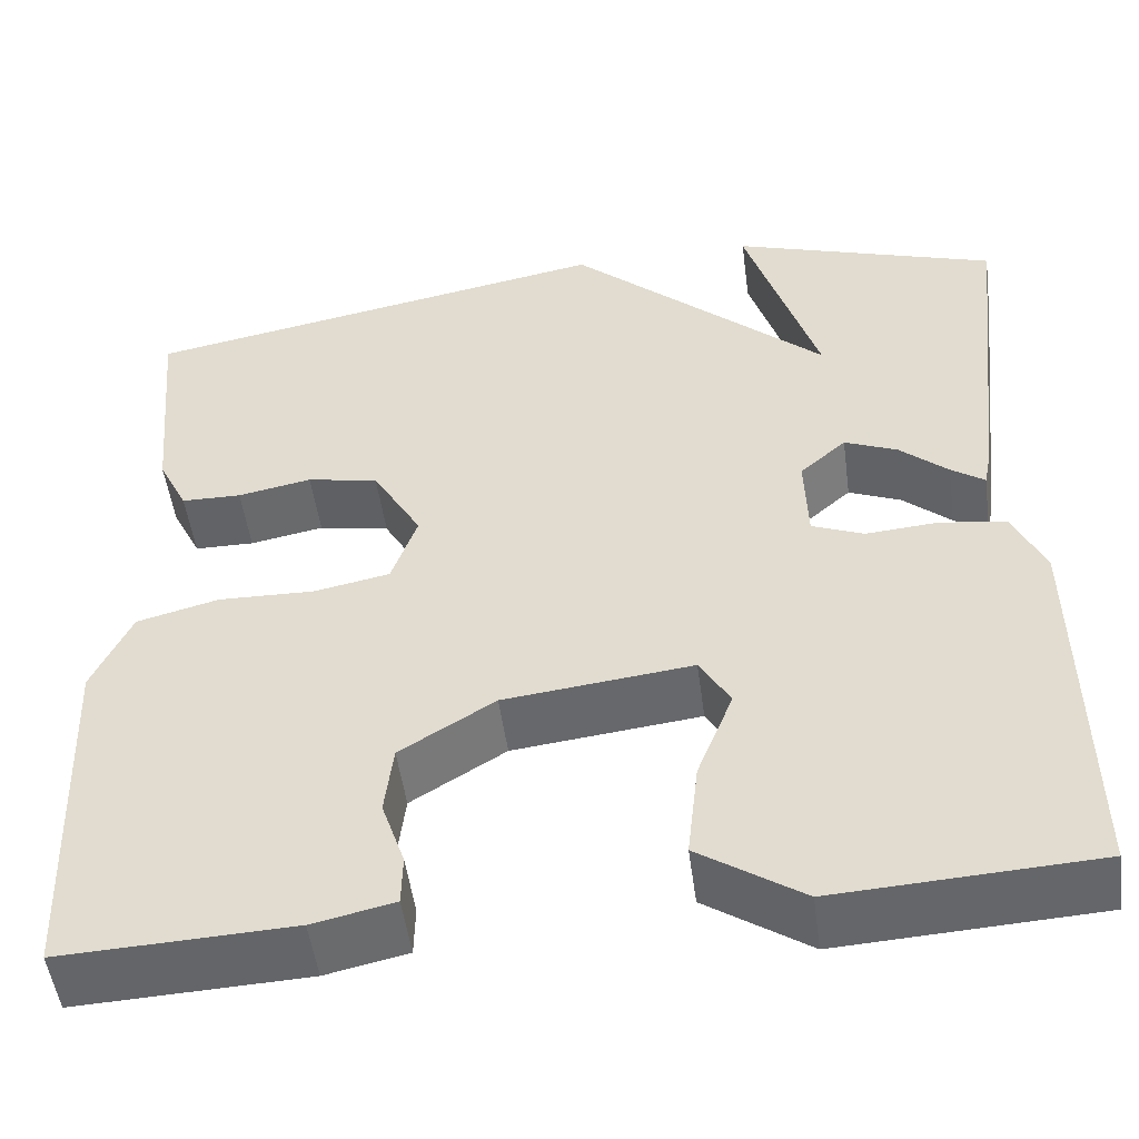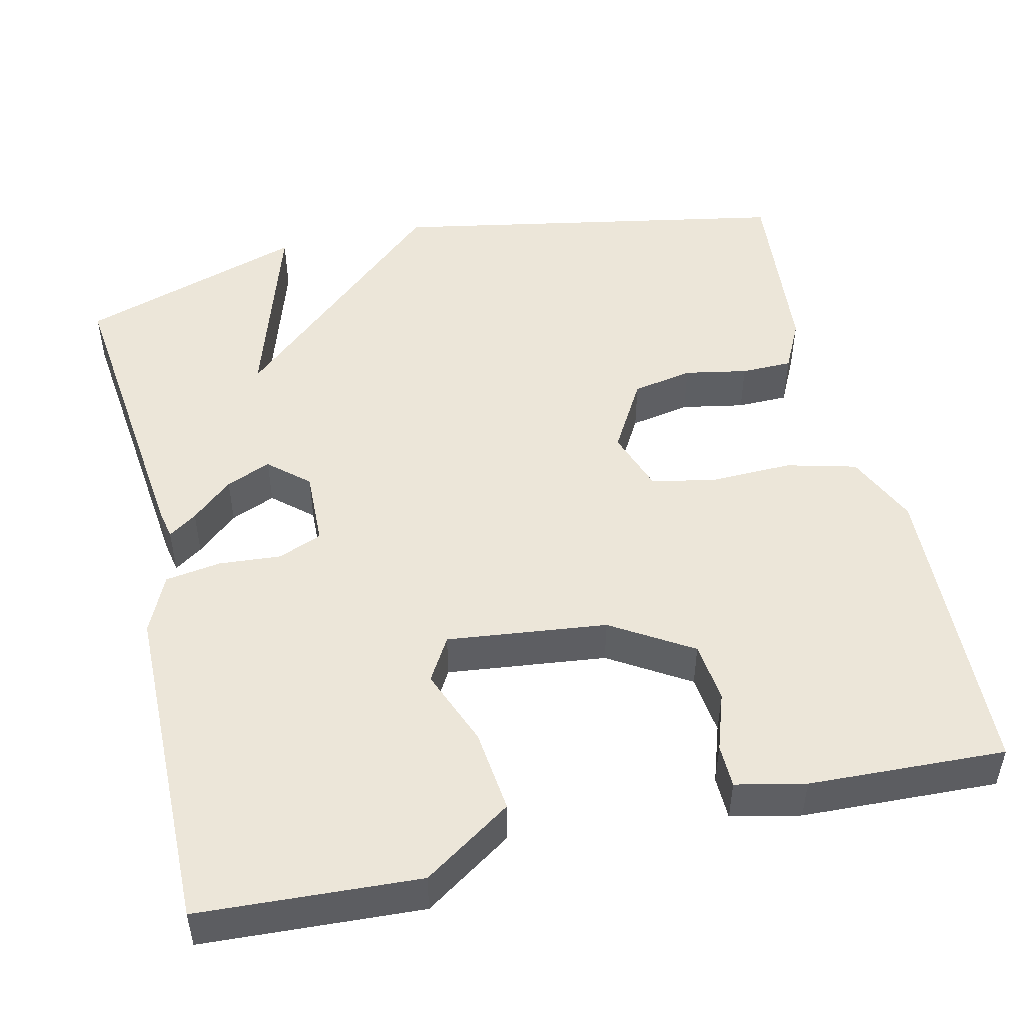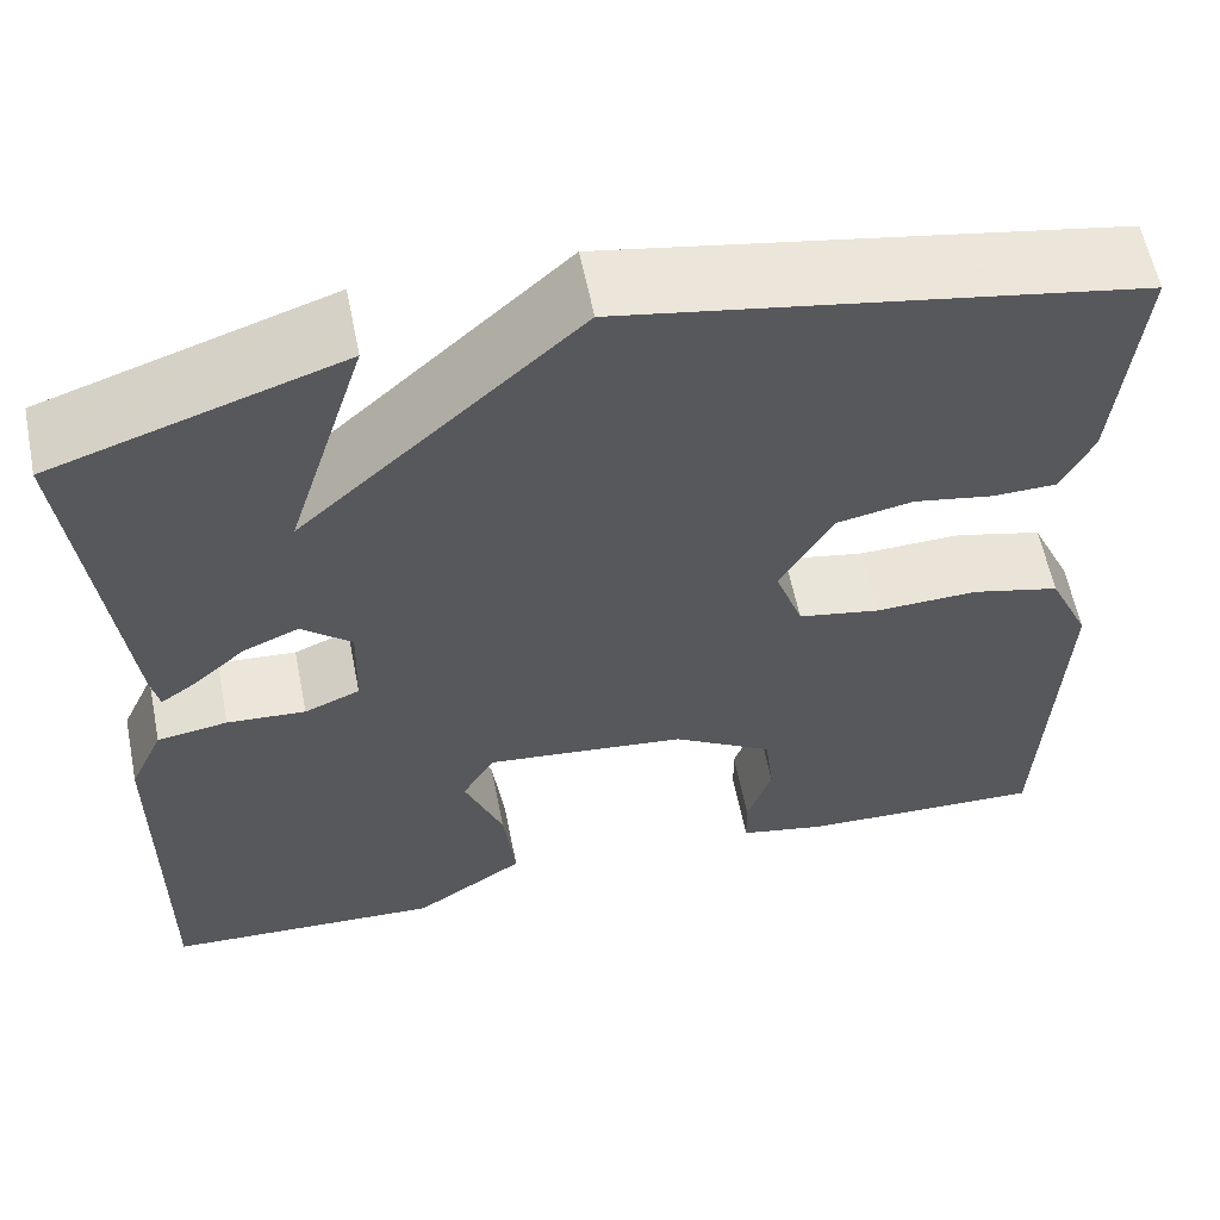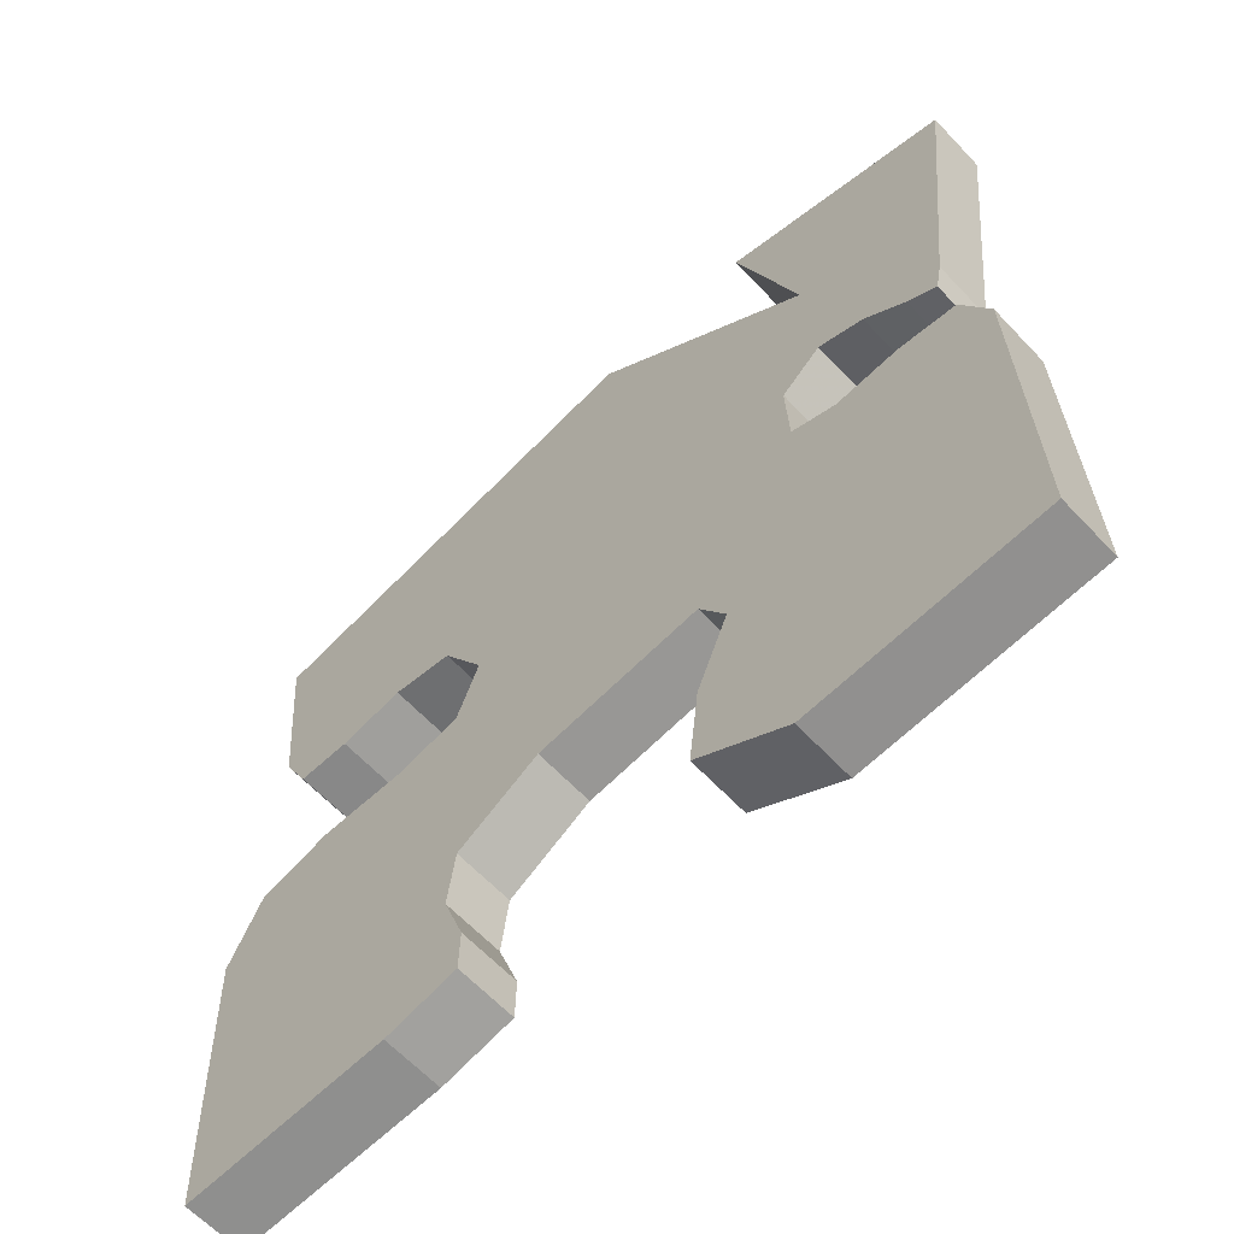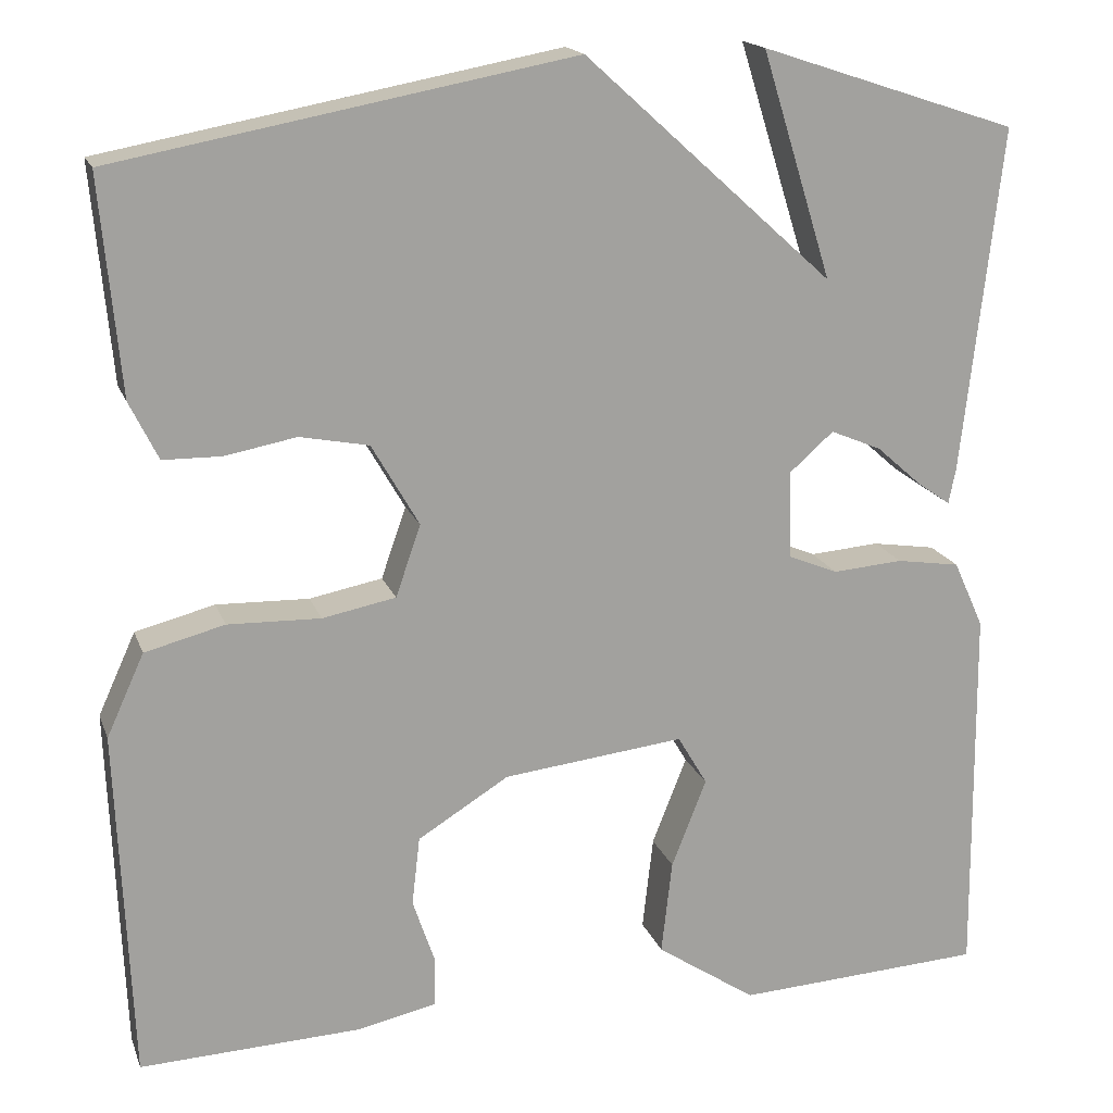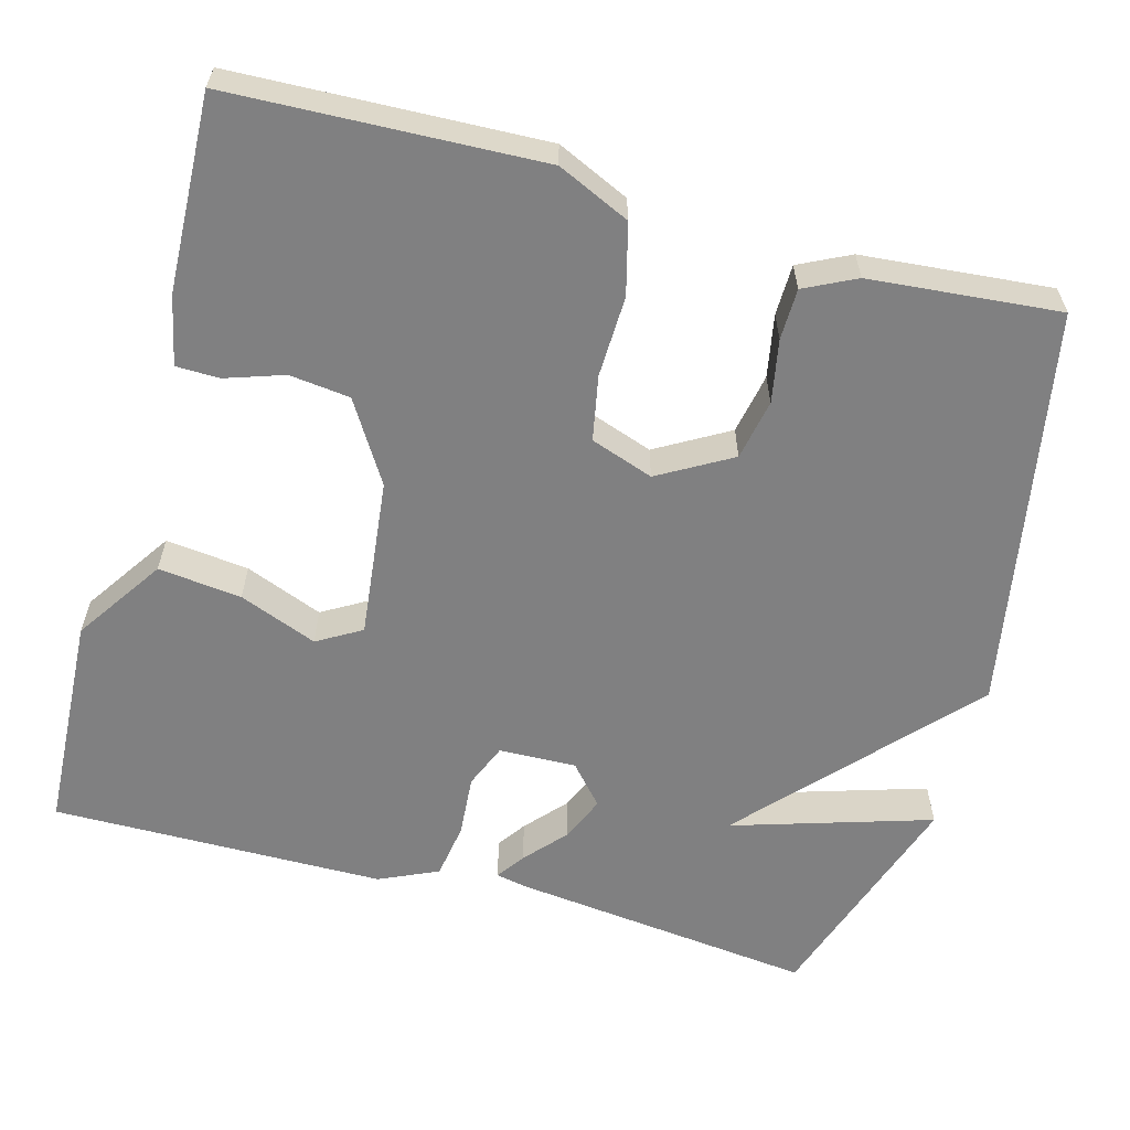
<metadata>
{"format":"obj","ext":"obj","renderer":"f3d","projection":"perspective","resolution":1024,"background":"white","views":[{"elev":-51.1,"azim":7.7,"up":"+Z"},{"elev":49.2,"azim":167.0,"up":"+Y"},{"elev":59.8,"azim":168.6,"up":"+Z"},{"elev":-63.4,"azim":43.3,"up":"+Z"},{"elev":17.4,"azim":-16.4,"up":"+Z"},{"elev":-60.1,"azim":-105.4,"up":"+Y"}]}
</metadata>
<code>
v 0.5 0.07 0.5
v 0.456 0.07 0.114
v 0.448 0.07 0.074
v 0.412 0.07 0.099
v 0.36 0.07 0.145
v 0.303 0.07 0.169
v 0.253 0.07 0.125
v 0.256 0.07 0.027
v 0.312 0.07 0.004
v 0.391 0.07 0.01
v 0.462 0.07 -0.001
v 0.496 0.07 -0.076
v 0.5 0.07 -0.5
v 0.221 0.07 -0.515
v 0.109 0.07 -0.44
v 0.121 0.07 -0.334
v 0.16 0.07 -0.235
v 0.127 0.07 -0.179
v -0.076 0.07 -0.202
v -0.178 0.07 -0.265
v -0.187 0.07 -0.342
v -0.162 0.07 -0.416
v -0.163 0.07 -0.471
v -0.251 0.07 -0.49
v -0.5 0.07 -0.5
v -0.516 0.07 -0.107
v -0.474 0.07 -0.015
v -0.385 0.07 0.008
v -0.281 0.07 0.005
v -0.199 0.07 0.021
v -0.171 0.07 0.101
v -0.224 0.07 0.193
v -0.301 0.07 0.208
v -0.381 0.07 0.193
v -0.446 0.07 0.194
v -0.478 0.07 0.259
v -0.5 0.07 0.5
v 0.012 0.07 0.595
v 0.291 0.07 0.342
v 0.212 0.07 0.595
v 0.5 0 0.5
v 0.456 0 0.114
v 0.448 0 0.074
v 0.412 0 0.099
v 0.36 0 0.145
v 0.303 0 0.169
v 0.253 0 0.125
v 0.256 0 0.027
v 0.312 0 0.004
v 0.391 0 0.01
v 0.462 0 -0.001
v 0.496 0 -0.076
v 0.5 0 -0.5
v 0.221 0 -0.515
v 0.109 0 -0.44
v 0.121 0 -0.334
v 0.16 0 -0.235
v 0.127 0 -0.179
v -0.076 0 -0.202
v -0.178 0 -0.265
v -0.187 0 -0.342
v -0.162 0 -0.416
v -0.163 0 -0.471
v -0.251 0 -0.49
v -0.5 0 -0.5
v -0.516 0 -0.107
v -0.474 0 -0.015
v -0.385 0 0.008
v -0.281 0 0.005
v -0.199 0 0.021
v -0.171 0 0.101
v -0.224 0 0.193
v -0.301 0 0.208
v -0.381 0 0.193
v -0.446 0 0.194
v -0.478 0 0.259
v -0.5 0 0.5
v 0.012 0 0.595
v 0.291 0 0.342
v 0.212 0 0.595
f 3 4 5
f 2 3 5
f 1 2 5
f 40 1 5
f 39 40 5
f 37 38 39
f 36 37 39
f 35 36 39
f 34 35 39
f 33 34 39
f 32 33 39
f 31 32 39
f 30 31 39
f 27 28 29
f 26 27 29
f 25 26 29
f 24 25 29
f 23 24 29
f 21 22 23
f 21 23 29
f 20 21 29 30
f 15 16 17
f 14 15 17
f 13 14 17
f 12 13 17
f 11 12 17
f 10 11 17
f 9 10 17
f 8 9 17 18
f 7 8 18 19
f 39 5 6
f 39 6 7
f 20 30 39
f 19 20 39
f 7 19 39
f 45 44 43
f 45 43 42
f 45 42 41
f 45 41 80
f 45 80 79
f 79 78 77
f 79 77 76
f 79 76 75
f 79 75 74
f 79 74 73
f 79 73 72
f 79 72 71
f 79 71 70
f 69 68 67
f 69 67 66
f 69 66 65
f 69 65 64
f 69 64 63
f 63 62 61
f 69 63 61
f 70 69 61 60
f 57 56 55
f 57 55 54
f 57 54 53
f 57 53 52
f 57 52 51
f 57 51 50
f 57 50 49
f 58 57 49 48
f 59 58 48 47
f 46 45 79
f 47 46 79
f 79 70 60
f 79 60 59
f 79 59 47
f 1 41 42 2
f 2 42 43 3
f 3 43 44 4
f 4 44 45 5
f 5 45 46 6
f 6 46 47 7
f 7 47 48 8
f 8 48 49 9
f 9 49 50 10
f 10 50 51 11
f 11 51 52 12
f 12 52 53 13
f 13 53 54 14
f 14 54 55 15
f 15 55 56 16
f 16 56 57 17
f 17 57 58 18
f 18 58 59 19
f 19 59 60 20
f 20 60 61 21
f 21 61 62 22
f 22 62 63 23
f 23 63 64 24
f 24 64 65 25
f 25 65 66 26
f 26 66 67 27
f 27 67 68 28
f 28 68 69 29
f 29 69 70 30
f 30 70 71 31
f 31 71 72 32
f 32 72 73 33
f 33 73 74 34
f 34 74 75 35
f 35 75 76 36
f 36 76 77 37
f 37 77 78 38
f 38 78 79 39
f 39 79 80 40
f 40 80 41 1

</code>
